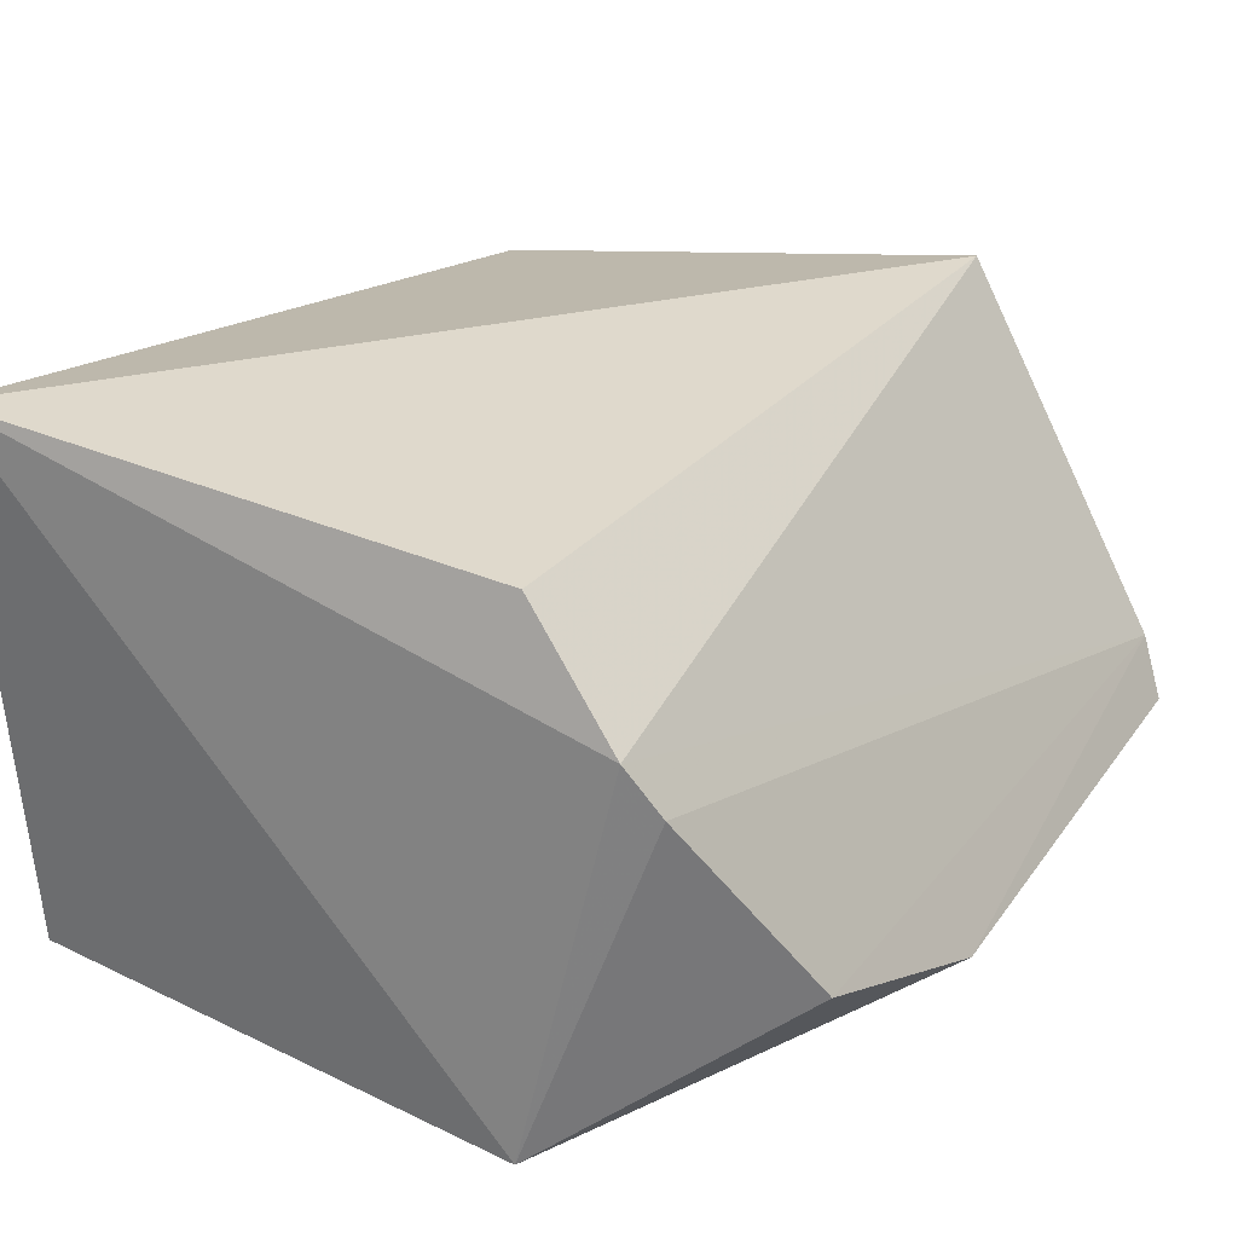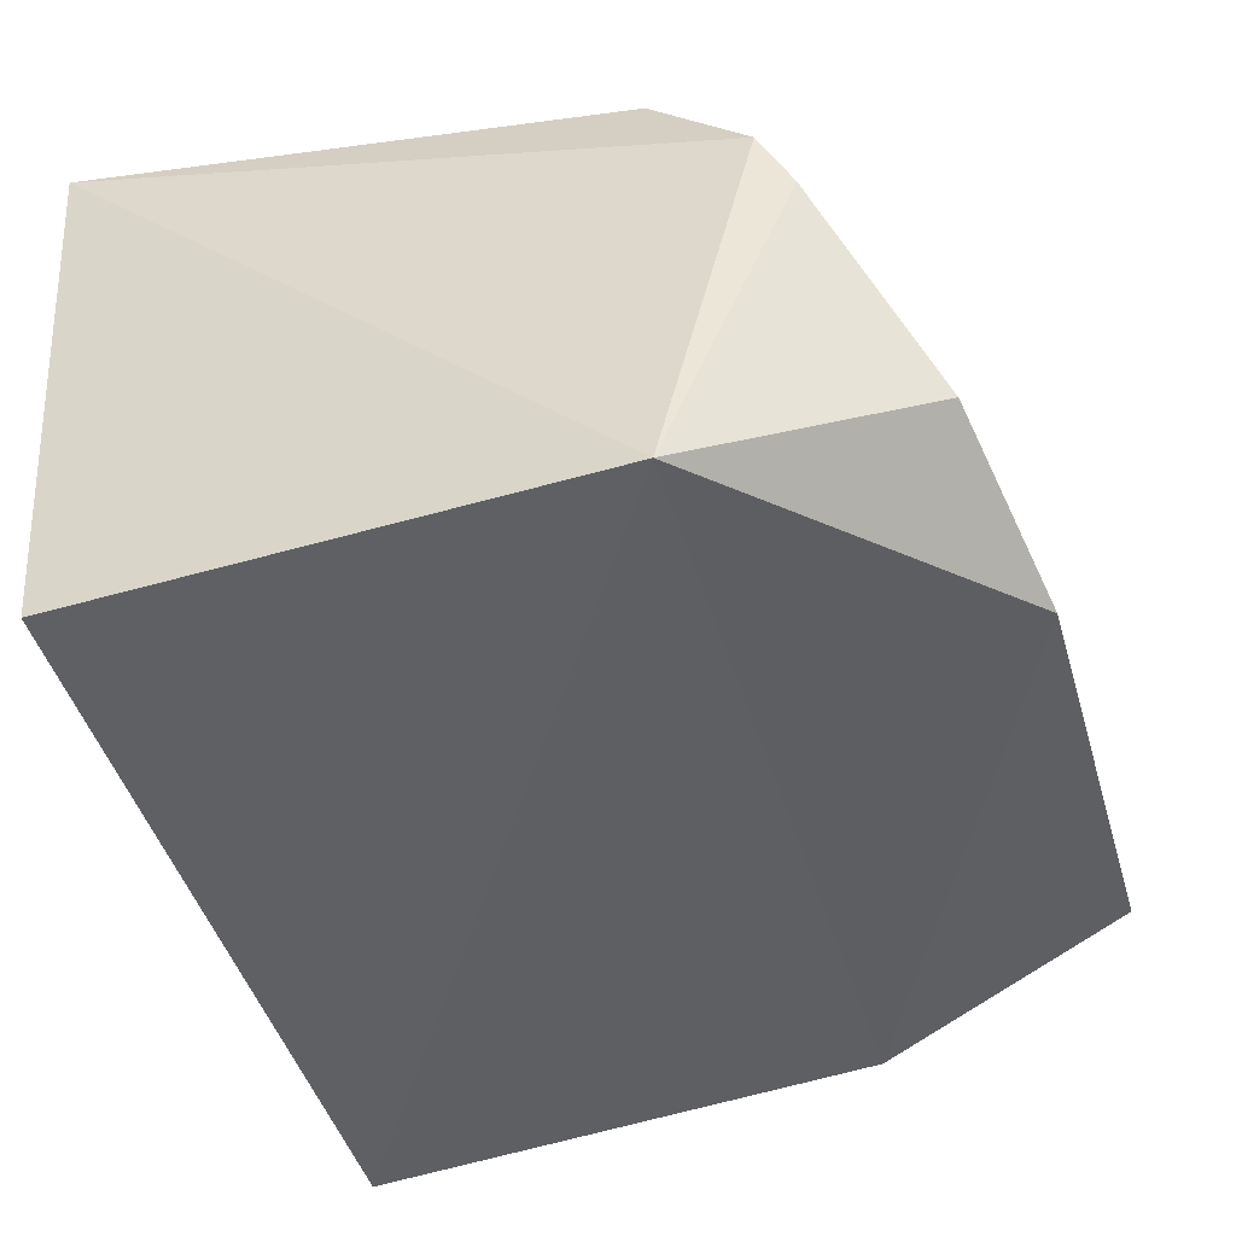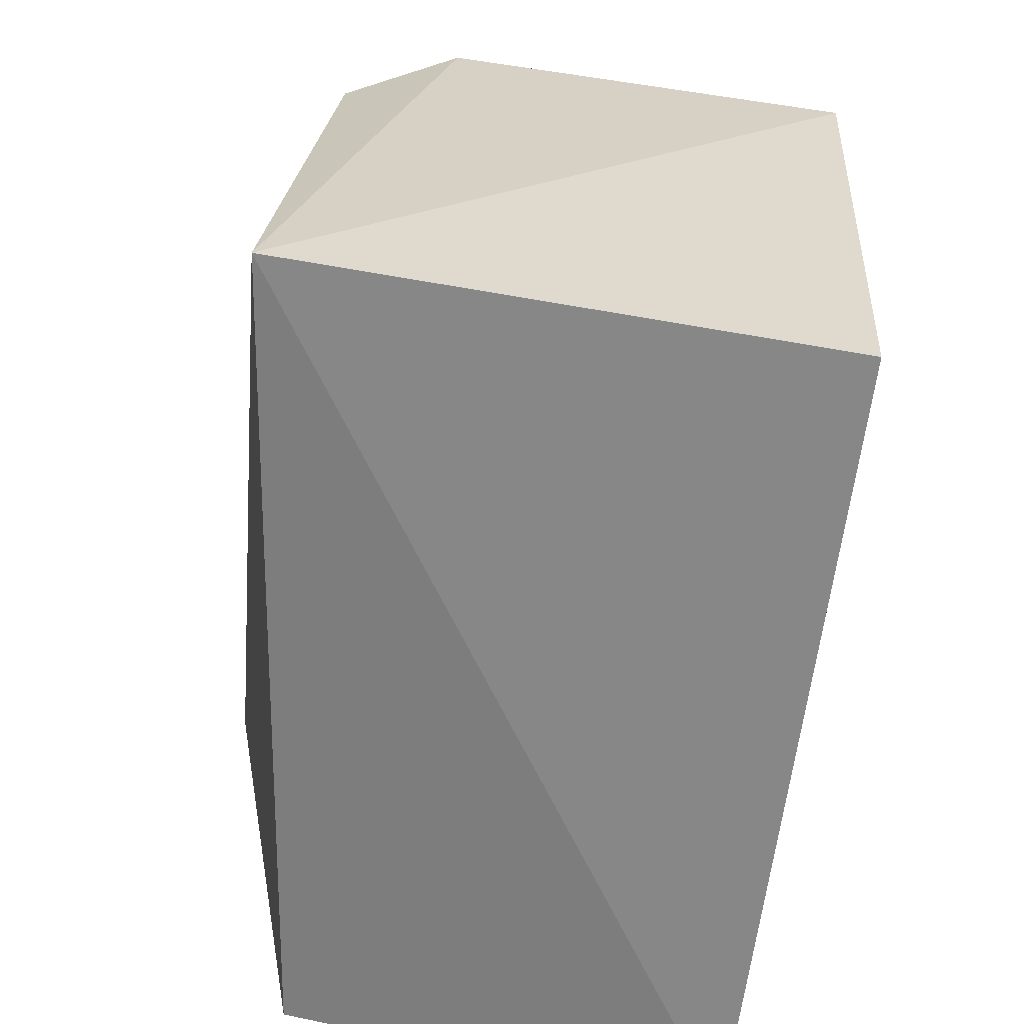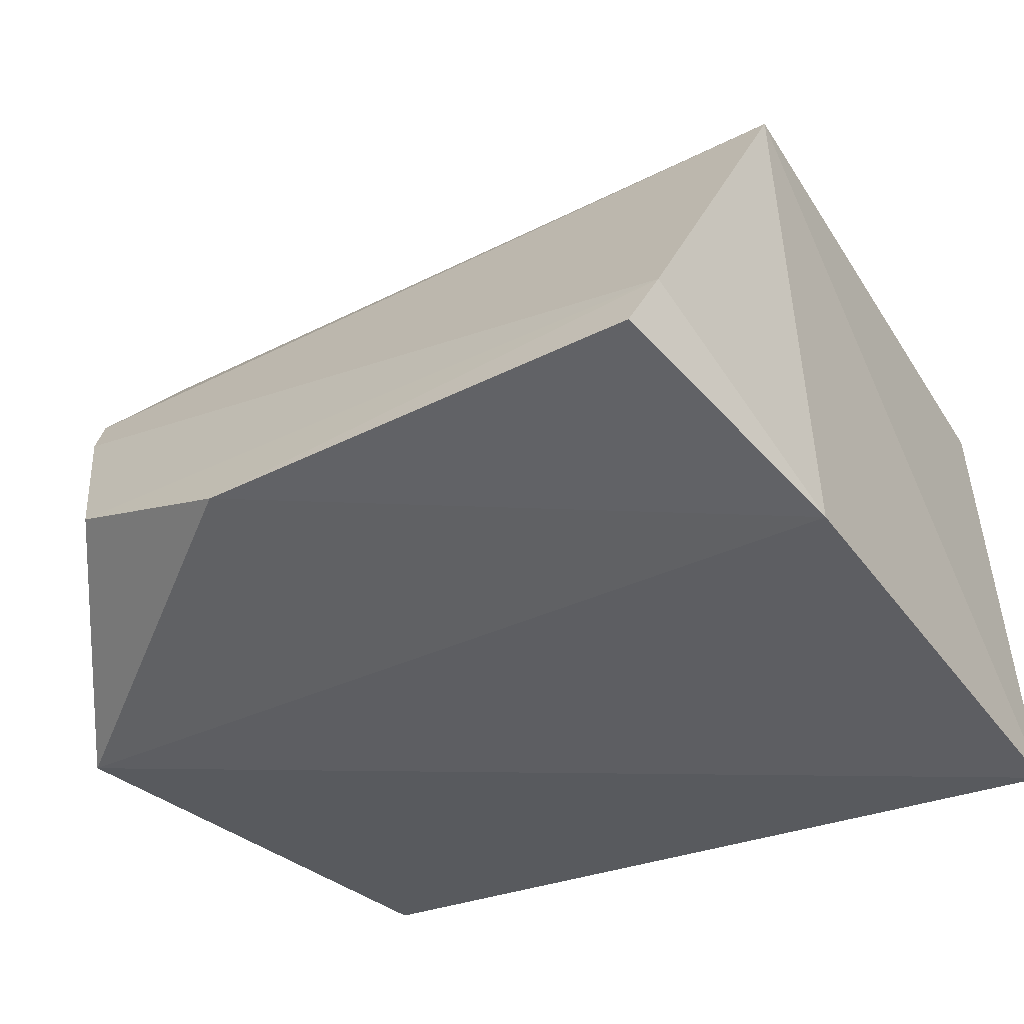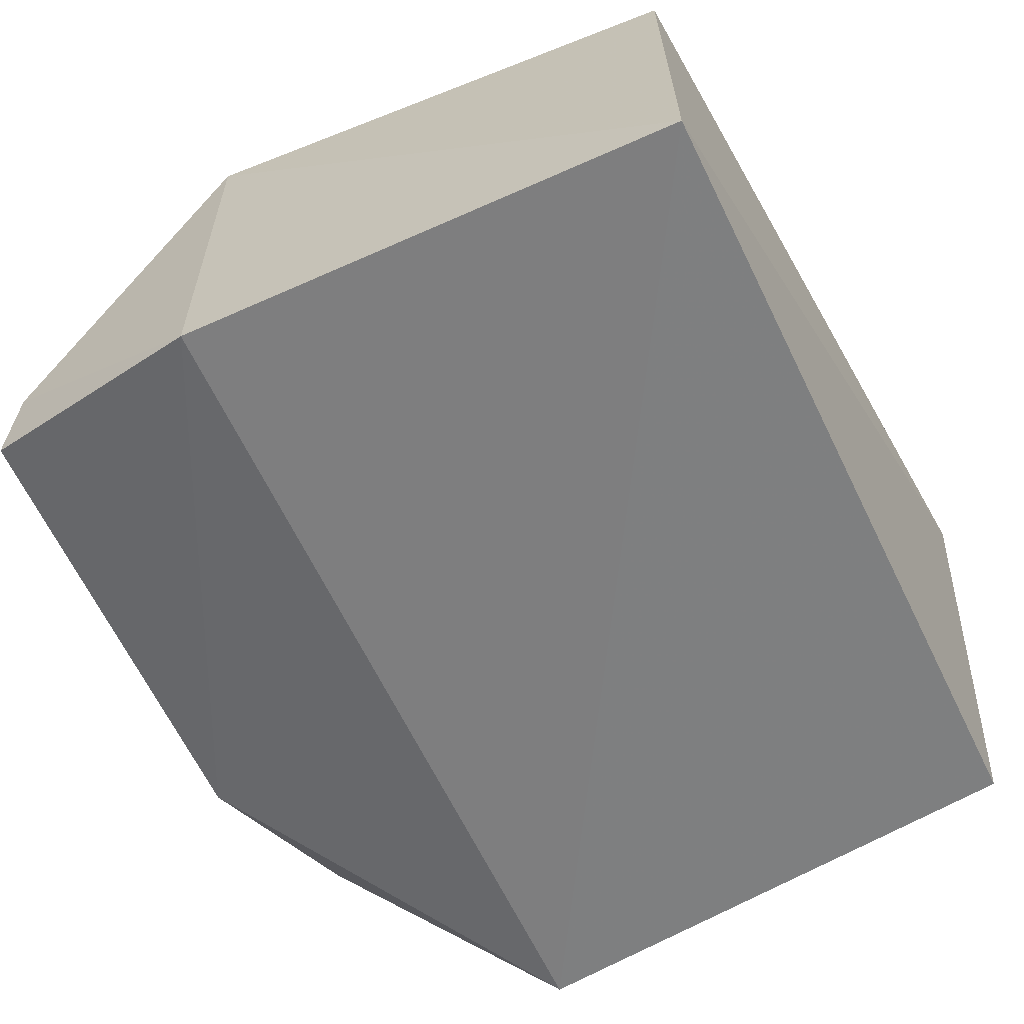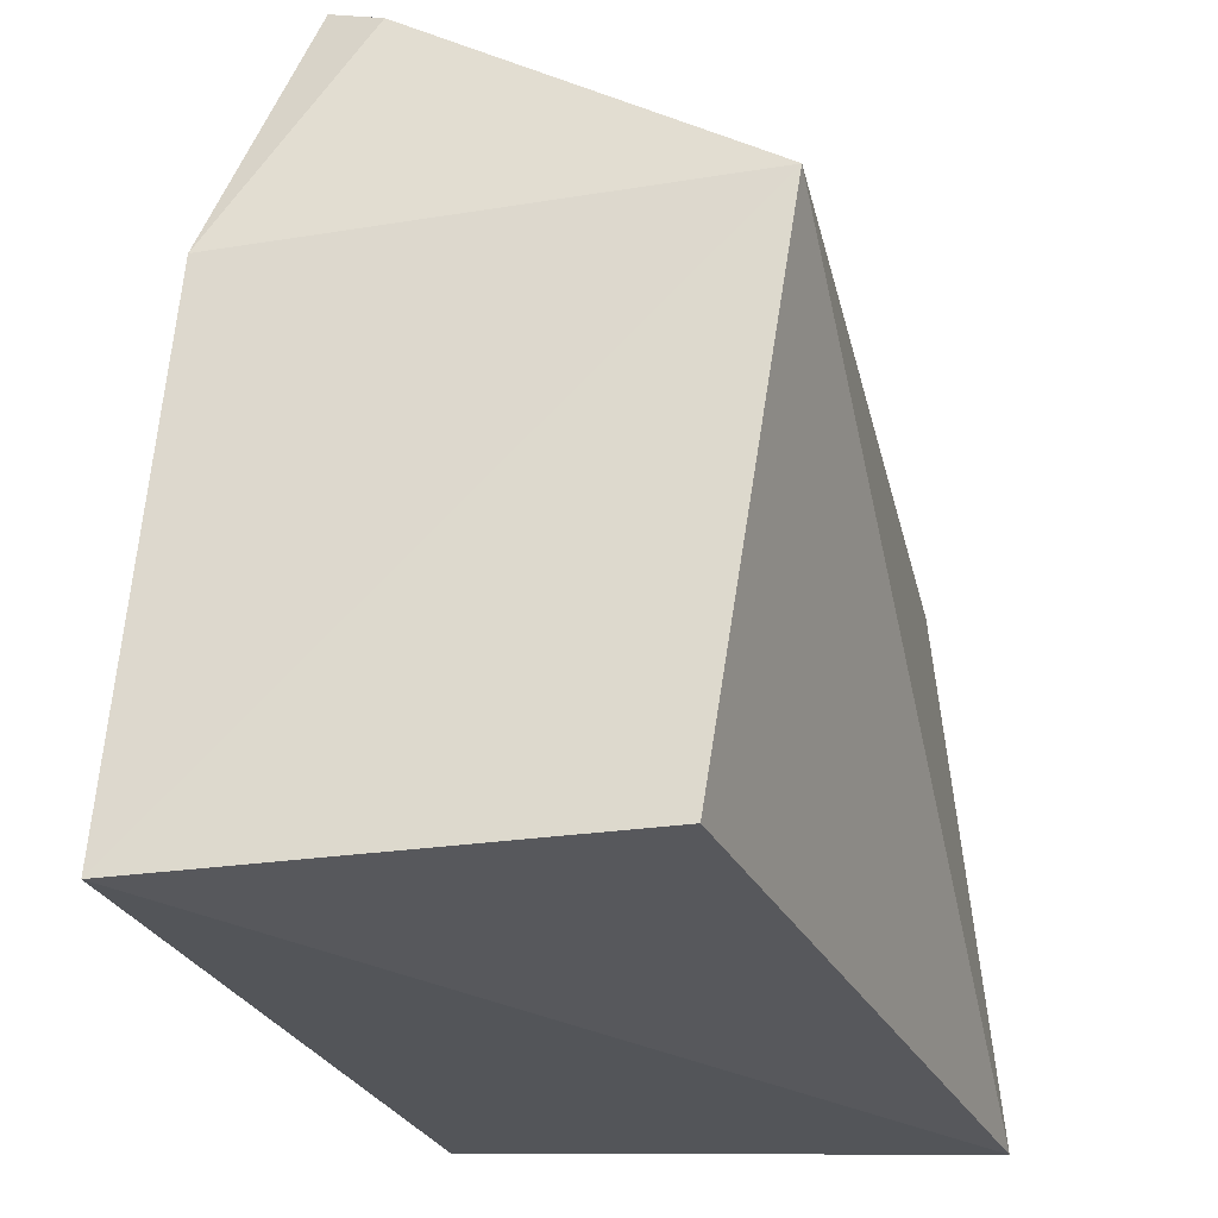
<metadata>
{"format":"obj","ext":"obj","renderer":"f3d","projection":"perspective","resolution":1024,"background":"white","views":[{"elev":28.0,"azim":120.2,"up":"+Z"},{"elev":-42.9,"azim":106.3,"up":"+Z"},{"elev":-62.2,"azim":80.6,"up":"+Y"},{"elev":-33.7,"azim":-147.9,"up":"+Z"},{"elev":-60.6,"azim":-63.9,"up":"+Z"},{"elev":-25.1,"azim":-76.4,"up":"+Y"}]}
</metadata>
<code>
v 0.02708 0.002418 0.06001
v 0.02908 -0.0301 0.0629
v 0.03047 0.00353 0.02971
v -0.02174 0.002679 0.03149
v -0.02056 0.003903 0.06095
v -0.02191 -0.02866 0.02873
v 0.02859 0.008477 0.05335
v 0.02795 -0.02836 0.03061
v -0.0199 -0.02775 0.05561
v -0.01812 0.01832 0.03659
v 0.02167 0.0163 0.03896
v 0.009702 0.0186 0.03492
v -0.01919 0.01673 0.03999
v 0.02761 0.01031 0.05035
f 5 2 1
f 6 4 3
f 6 5 4
f 7 1 2
f 7 2 3
f 7 5 1
f 8 6 3
f 8 3 2
f 8 2 6
f 9 6 2
f 9 2 5
f 9 5 6
f 12 3 4
f 12 4 10
f 12 11 3
f 13 10 4
f 13 4 5
f 13 5 7
f 13 12 10
f 13 11 12
f 14 7 3
f 14 3 11
f 14 13 7
f 14 11 13

</code>
